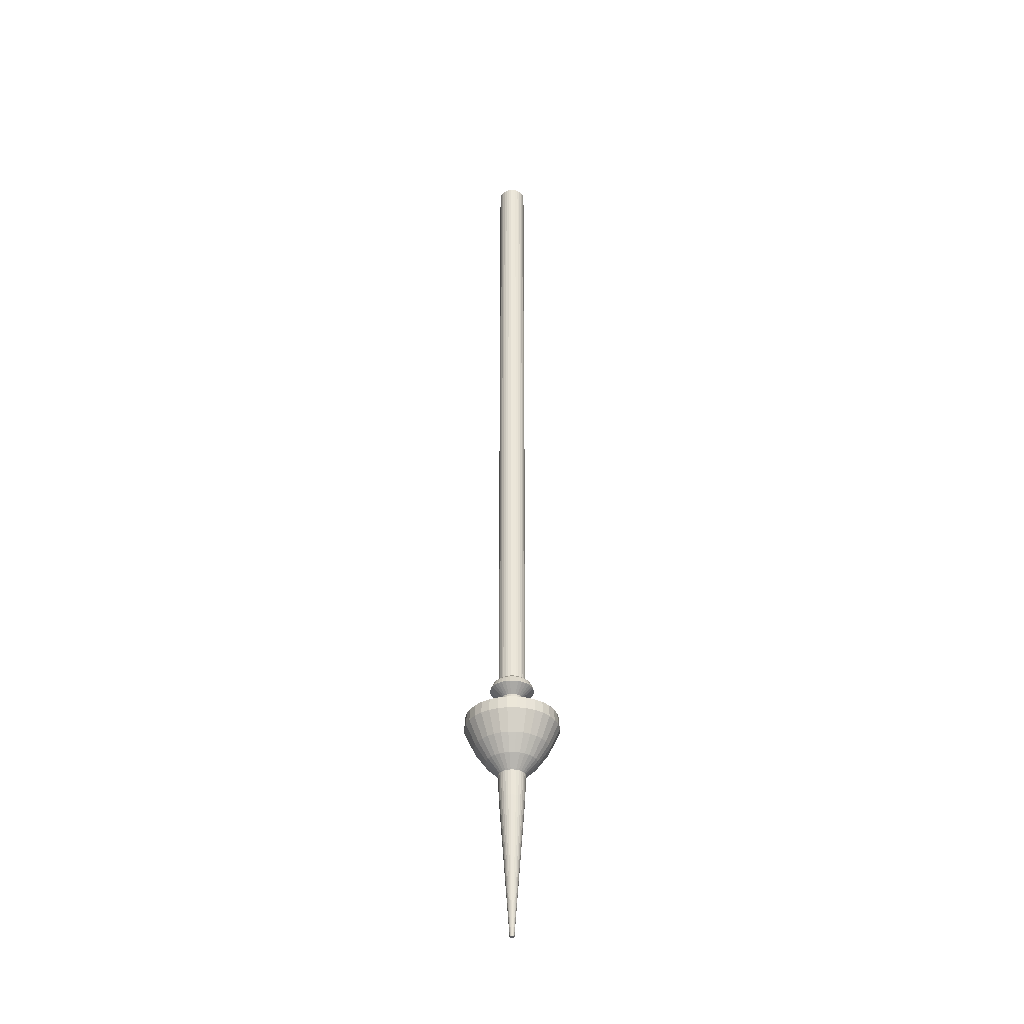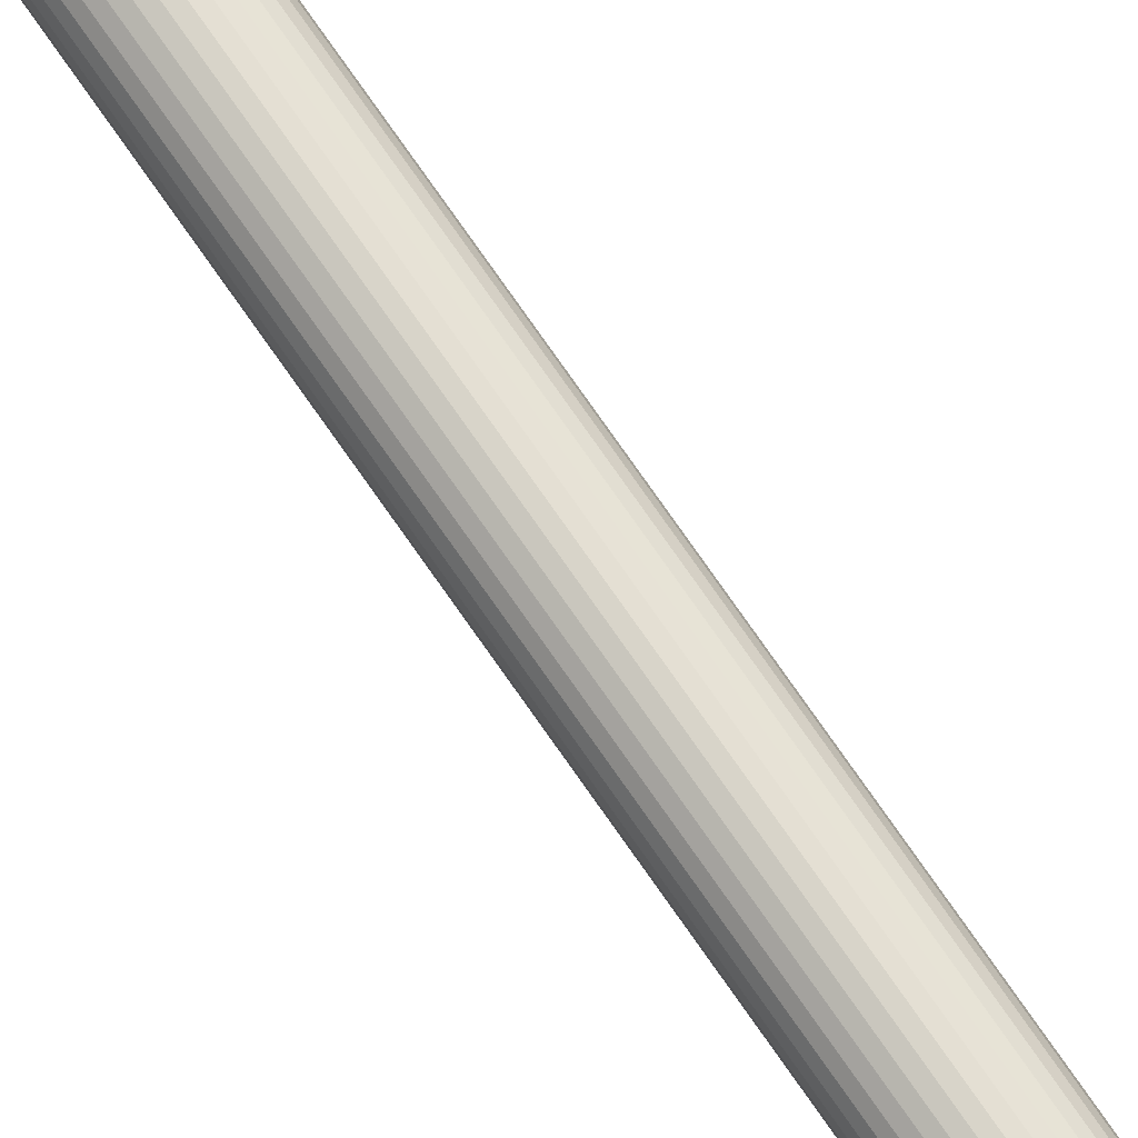
<metadata>
{"format":"obj","ext":"obj","renderer":"f3d","projection":"perspective","resolution":1024,"background":"white","views":[{"elev":-36.2,"azim":-73.3,"up":"+Y"},{"elev":70.4,"azim":-34.1,"up":"+Z"}]}
</metadata>
<code>
o Cylinder
v -0.003543 -1.805 -0.01337
v -0.003543 -0.02889 0.006136
v 0.007283 -1.805 -0.0123
v 0.003478 -0.02889 0.006828
v 0.01769 -1.805 -0.009147
v 0.01023 -0.02889 0.008876
v 0.02729 -1.805 -0.004018
v 0.01645 -0.02889 0.0122
v 0.0357 -1.805 0.002883
v 0.0219 -0.02889 0.01668
v 0.0426 -1.805 0.01129
v 0.02638 -0.02889 0.02213
v 0.04773 -1.805 0.02089
v 0.0297 -0.02889 0.02835
v 0.05088 -1.805 0.0313
v 0.03175 -0.02889 0.0351
v 0.05195 -1.805 0.04212
v 0.03244 -0.02889 0.04212
v 0.05088 -1.805 0.05295
v 0.03175 -0.02889 0.04914
v 0.04773 -1.805 0.06336
v 0.0297 -0.02889 0.05589
v 0.0426 -1.805 0.07295
v 0.02638 -0.02889 0.06211
v 0.0357 -1.805 0.08136
v 0.0219 -0.02889 0.06757
v 0.02729 -1.805 0.08826
v 0.01645 -0.02889 0.07204
v 0.01769 -1.805 0.09339
v 0.01023 -0.02889 0.07537
v 0.007283 -1.805 0.09655
v 0.003478 -0.02889 0.07742
v -0.003543 -1.805 0.09761
v -0.003543 -0.02889 0.07811
v -0.01437 -1.805 0.09655
v -0.01056 -0.02889 0.07742
v -0.02478 -1.805 0.09339
v -0.01731 -0.02889 0.07537
v -0.03437 -1.805 0.08826
v -0.02354 -0.02889 0.07204
v -0.04278 -1.805 0.08136
v -0.02899 -0.02889 0.06757
v -0.04968 -1.805 0.07295
v -0.03346 -0.02889 0.06211
v -0.05481 -1.805 0.06336
v -0.03679 -0.02889 0.05589
v -0.05797 -1.805 0.05295
v -0.03884 -0.02889 0.04914
v -0.05903 -1.805 0.04212
v -0.03953 -0.02889 0.04212
v -0.05797 -1.805 0.0313
v -0.03884 -0.02889 0.0351
v -0.05481 -1.805 0.02089
v -0.03679 -0.02889 0.02835
v -0.04968 -1.805 0.01129
v -0.03346 -0.02889 0.02213
v -0.04278 -1.805 0.002883
v -0.02899 -0.02889 0.01668
v -0.03437 -1.805 -0.004019
v -0.02354 -0.02889 0.0122
v -0.02478 -1.805 -0.009147
v -0.01731 -0.02889 0.008876
v -0.01437 -1.805 -0.0123
v -0.01056 -0.02889 0.006828
v -0.003543 -1.777 0.007906
v 0.003132 -1.777 0.008563
v 0.009551 -1.777 0.01051
v 0.01547 -1.777 0.01367
v 0.02065 -1.777 0.01793
v 0.02491 -1.777 0.02311
v 0.02807 -1.777 0.02903
v 0.03002 -1.777 0.03545
v 0.03067 -1.777 0.04212
v 0.03002 -1.777 0.0488
v 0.02807 -1.777 0.05522
v 0.02491 -1.777 0.06113
v 0.02065 -1.777 0.06632
v 0.01547 -1.777 0.07057
v 0.009551 -1.777 0.07373
v 0.003132 -1.777 0.07568
v -0.003543 -1.777 0.07634
v -0.01022 -1.777 0.07568
v -0.01664 -1.777 0.07373
v -0.02255 -1.777 0.07057
v -0.02774 -1.777 0.06632
v -0.03199 -1.777 0.06113
v -0.03515 -1.777 0.05522
v -0.0371 -1.777 0.0488
v -0.03776 -1.777 0.04212
v -0.0371 -1.777 0.03545
v -0.03515 -1.777 0.02903
v -0.03199 -1.777 0.02311
v -0.02774 -1.777 0.01793
v -0.02255 -1.777 0.01367
v -0.01664 -1.777 0.01051
v -0.01022 -1.777 0.008563
v -0.003543 -1.788 -0.006115
v 0.005868 -1.788 -0.005188
v 0.01492 -1.788 -0.002443
v 0.02326 -1.788 0.002014
v 0.03057 -1.788 0.008013
v 0.03657 -1.788 0.01532
v 0.04102 -1.788 0.02366
v 0.04377 -1.788 0.03271
v 0.04469 -1.788 0.04212
v 0.04377 -1.788 0.05153
v 0.04102 -1.788 0.06058
v 0.03657 -1.788 0.06892
v 0.03057 -1.788 0.07623
v 0.02326 -1.788 0.08223
v 0.01492 -1.788 0.08669
v 0.005868 -1.788 0.08943
v -0.003543 -1.788 0.09036
v -0.01295 -1.788 0.08943
v -0.022 -1.788 0.08669
v -0.03034 -1.788 0.08223
v -0.03765 -1.788 0.07623
v -0.04365 -1.788 0.06892
v -0.04811 -1.788 0.06058
v -0.05085 -1.788 0.05153
v -0.05178 -1.788 0.04212
v -0.05085 -1.788 0.03271
v -0.04811 -1.788 0.02366
v -0.04365 -1.788 0.01532
v -0.03765 -1.788 0.008013
v -0.03034 -1.788 0.002014
v -0.022 -1.788 -0.002443
v -0.01295 -1.788 -0.005188
v -0.003543 -1.827 0.01411
v 0.001922 -1.827 0.01465
v 0.007178 -1.827 0.01624
v 0.01202 -1.827 0.01883
v 0.01627 -1.827 0.02231
v 0.01975 -1.827 0.02656
v 0.02234 -1.827 0.0314
v 0.02393 -1.827 0.03666
v 0.02447 -1.827 0.04212
v 0.02393 -1.827 0.04759
v 0.02234 -1.827 0.05284
v 0.01975 -1.827 0.05769
v 0.01627 -1.827 0.06193
v 0.01202 -1.827 0.06542
v 0.007178 -1.827 0.068
v 0.001922 -1.827 0.0696
v -0.003543 -1.827 0.07014
v -0.009008 -1.827 0.0696
v -0.01426 -1.827 0.068
v -0.01911 -1.827 0.06542
v -0.02335 -1.827 0.06193
v -0.02684 -1.827 0.05769
v -0.02942 -1.827 0.05284
v -0.03102 -1.827 0.04759
v -0.03156 -1.827 0.04212
v -0.03102 -1.827 0.03666
v -0.02942 -1.827 0.0314
v -0.02684 -1.827 0.02656
v -0.02335 -1.827 0.02231
v -0.01911 -1.827 0.01883
v -0.01426 -1.827 0.01624
v -0.009008 -1.827 0.01465
v -0.003543 -1.964 -0.02096
v 0.008764 -1.964 -0.01975
v 0.0206 -1.964 -0.01616
v 0.0315 -1.964 -0.01033
v 0.04106 -1.964 -0.002485
v 0.04891 -1.964 0.007074
v 0.05474 -1.964 0.01798
v 0.05833 -1.964 0.02982
v 0.05954 -1.964 0.04212
v 0.05833 -1.964 0.05443
v 0.05474 -1.964 0.06626
v 0.04891 -1.964 0.07717
v 0.04106 -1.964 0.08673
v 0.0315 -1.964 0.09457
v 0.0206 -1.964 0.1004
v 0.008764 -1.964 0.104
v -0.003543 -1.964 0.1052
v -0.01585 -1.964 0.104
v -0.02768 -1.964 0.1004
v -0.03859 -1.964 0.09457
v -0.04815 -1.964 0.08673
v -0.056 -1.964 0.07717
v -0.06182 -1.964 0.06626
v -0.06542 -1.964 0.05443
v -0.06663 -1.964 0.04212
v -0.06542 -1.964 0.02982
v -0.06182 -1.964 0.01798
v -0.056 -1.964 0.007074
v -0.04815 -1.964 -0.002485
v -0.03859 -1.964 -0.01033
v -0.02768 -1.964 -0.01616
v -0.01585 -1.964 -0.01975
v -0.003543 -1.886 -0.07478
v 0.01926 -1.886 -0.07254
v 0.04119 -1.886 -0.06588
v 0.06141 -1.886 -0.05508
v 0.07912 -1.886 -0.04054
v 0.09366 -1.886 -0.02283
v 0.1045 -1.886 -0.002615
v 0.1111 -1.886 0.01931
v 0.1134 -1.886 0.04212
v 0.1111 -1.886 0.06493
v 0.1045 -1.886 0.08686
v 0.09366 -1.886 0.1071
v 0.07912 -1.886 0.1248
v 0.06141 -1.886 0.1393
v 0.04119 -1.886 0.1501
v 0.01926 -1.886 0.1568
v -0.003543 -1.886 0.159
v -0.02635 -1.886 0.1568
v -0.04828 -1.886 0.1501
v -0.06849 -1.886 0.1393
v -0.08621 -1.886 0.1248
v -0.1007 -1.886 0.1071
v -0.1115 -1.886 0.08686
v -0.1182 -1.886 0.06493
v -0.1204 -1.886 0.04212
v -0.1182 -1.886 0.01931
v -0.1115 -1.886 -0.002615
v -0.1007 -1.886 -0.02283
v -0.08621 -1.886 -0.04054
v -0.06849 -1.886 -0.05508
v -0.04828 -1.886 -0.06588
v -0.02635 -1.886 -0.07254
v -0.003543 -1.917 -0.07707
v 0.01971 -1.917 -0.07478
v 0.04207 -1.917 -0.06799
v 0.06267 -1.917 -0.05698
v 0.08074 -1.917 -0.04216
v 0.09556 -1.917 -0.0241
v 0.1066 -1.917 -0.00349
v 0.1134 -1.917 0.01887
v 0.1156 -1.917 0.04212
v 0.1134 -1.917 0.06538
v 0.1066 -1.917 0.08773
v 0.09556 -1.917 0.1083
v 0.08074 -1.917 0.1264
v 0.06267 -1.917 0.1412
v 0.04207 -1.917 0.1522
v 0.01971 -1.917 0.159
v -0.003543 -1.917 0.1613
v -0.0268 -1.917 0.159
v -0.04915 -1.917 0.1522
v -0.06976 -1.917 0.1412
v -0.08782 -1.917 0.1264
v -0.1026 -1.917 0.1083
v -0.1137 -1.917 0.08773
v -0.1204 -1.917 0.06538
v -0.1227 -1.917 0.04212
v -0.1204 -1.917 0.01887
v -0.1137 -1.917 -0.00349
v -0.1026 -1.917 -0.0241
v -0.08782 -1.917 -0.04216
v -0.06976 -1.917 -0.05698
v -0.04915 -1.917 -0.06799
v -0.0268 -1.917 -0.07478
v -0.003543 -1.971 -0.05205
v 0.01483 -1.971 -0.05024
v 0.0325 -1.971 -0.04488
v 0.04878 -1.971 -0.03618
v 0.06305 -1.971 -0.02447
v 0.07476 -1.971 -0.0102
v 0.08346 -1.971 0.006083
v 0.08882 -1.971 0.02375
v 0.09063 -1.971 0.04212
v 0.08882 -1.971 0.06049
v 0.08346 -1.971 0.07816
v 0.07476 -1.971 0.09444
v 0.06305 -1.971 0.1087
v 0.04878 -1.971 0.1204
v 0.0325 -1.971 0.1291
v 0.01483 -1.971 0.1345
v -0.003543 -1.971 0.1363
v -0.02192 -1.971 0.1345
v -0.03958 -1.971 0.1291
v -0.05586 -1.971 0.1204
v -0.07013 -1.971 0.1087
v -0.08185 -1.971 0.09444
v -0.09055 -1.971 0.07816
v -0.09591 -1.971 0.06049
v -0.09772 -1.971 0.04212
v -0.09591 -1.971 0.02375
v -0.09055 -1.971 0.006083
v -0.08185 -1.971 -0.0102
v -0.07013 -1.971 -0.02447
v -0.05586 -1.971 -0.03618
v -0.03958 -1.971 -0.04488
v -0.02192 -1.971 -0.05024
v -0.003543 -2.011 -0.02388
v 0.009333 -2.011 -0.02261
v 0.02172 -2.011 -0.01886
v 0.03313 -2.011 -0.01276
v 0.04313 -2.011 -0.004549
v 0.05134 -2.011 0.005453
v 0.05744 -2.011 0.01686
v 0.06119 -2.011 0.02925
v 0.06246 -2.011 0.04212
v 0.06119 -2.011 0.055
v 0.05744 -2.011 0.06738
v 0.05134 -2.011 0.07879
v 0.04313 -2.011 0.08879
v 0.03313 -2.011 0.097
v 0.02172 -2.011 0.1031
v 0.009333 -2.011 0.1069
v -0.003543 -2.011 0.1081
v -0.01642 -2.011 0.1069
v -0.0288 -2.011 0.1031
v -0.04021 -2.011 0.097
v -0.05021 -2.011 0.08879
v -0.05842 -2.011 0.07879
v -0.06452 -2.011 0.06738
v -0.06828 -2.011 0.055
v -0.06955 -2.011 0.04212
v -0.06828 -2.011 0.02925
v -0.06452 -2.011 0.01686
v -0.05842 -2.011 0.005453
v -0.05021 -2.011 -0.004549
v -0.04021 -2.011 -0.01276
v -0.0288 -2.011 -0.01886
v -0.01642 -2.011 -0.02261
v -0.003543 -2.042 0.00734
v 0.003242 -2.042 0.008009
v 0.009767 -2.042 0.009988
v 0.01578 -2.042 0.0132
v 0.02105 -2.042 0.01753
v 0.02538 -2.042 0.0228
v 0.02859 -2.042 0.02881
v 0.03057 -2.042 0.03534
v 0.03124 -2.042 0.04212
v 0.03057 -2.042 0.04891
v 0.02859 -2.042 0.05543
v 0.02538 -2.042 0.06144
v 0.02105 -2.042 0.06672
v 0.01578 -2.042 0.07104
v 0.009767 -2.042 0.07426
v 0.003242 -2.042 0.07623
v -0.003543 -2.042 0.0769
v -0.01033 -2.042 0.07623
v -0.01685 -2.042 0.07426
v -0.02287 -2.042 0.07104
v -0.02814 -2.042 0.06672
v -0.03246 -2.042 0.06144
v -0.03568 -2.042 0.05543
v -0.03766 -2.042 0.04891
v -0.03832 -2.042 0.04212
v -0.03766 -2.042 0.03534
v -0.03568 -2.042 0.02881
v -0.03246 -2.042 0.0228
v -0.02814 -2.042 0.01753
v -0.02287 -2.042 0.0132
v -0.01685 -2.042 0.009988
v -0.01033 -2.042 0.008009
v -0.003543 -2.108 0.01016
v 0.002692 -2.108 0.01078
v 0.008687 -2.108 0.0126
v 0.01421 -2.108 0.01555
v 0.01905 -2.108 0.01952
v 0.02303 -2.108 0.02437
v 0.02598 -2.108 0.02989
v 0.0278 -2.108 0.03589
v 0.02841 -2.108 0.04212
v 0.0278 -2.108 0.04836
v 0.02598 -2.108 0.05435
v 0.02303 -2.108 0.05988
v 0.01905 -2.108 0.06472
v 0.01421 -2.108 0.06869
v 0.008687 -2.108 0.07165
v 0.002692 -2.108 0.07347
v -0.003543 -2.108 0.07408
v -0.009778 -2.108 0.07347
v -0.01577 -2.108 0.07165
v -0.0213 -2.108 0.06869
v -0.02614 -2.108 0.06472
v -0.03011 -2.108 0.05988
v -0.03307 -2.108 0.05435
v -0.03489 -2.108 0.04836
v -0.0355 -2.108 0.04212
v -0.03489 -2.108 0.03589
v -0.03307 -2.108 0.02989
v -0.03011 -2.108 0.02437
v -0.02614 -2.108 0.01952
v -0.0213 -2.108 0.01555
v -0.01577 -2.108 0.0126
v -0.009778 -2.108 0.01078
v -0.003543 -2.456 0.03644
v -0.002434 -2.456 0.03655
v -0.001368 -2.456 0.03687
v -0.000386 -2.456 0.0374
v 0.000476 -2.456 0.0381
v 0.001182 -2.456 0.03896
v 0.001708 -2.456 0.03995
v 0.002031 -2.456 0.04101
v 0.00214 -2.456 0.04212
v 0.002031 -2.456 0.04323
v 0.001708 -2.456 0.0443
v 0.001182 -2.456 0.04528
v 0.000476 -2.456 0.04614
v -0.000386 -2.456 0.04685
v -0.001368 -2.456 0.04737
v -0.002434 -2.456 0.0477
v -0.003543 -2.456 0.04781
v -0.004652 -2.456 0.0477
v -0.005718 -2.456 0.04737
v -0.0067 -2.456 0.04685
v -0.007562 -2.456 0.04614
v -0.008268 -2.456 0.04528
v -0.008794 -2.456 0.0443
v -0.009117 -2.456 0.04323
v -0.009226 -2.456 0.04212
v -0.009117 -2.456 0.04101
v -0.008794 -2.456 0.03995
v -0.008268 -2.456 0.03896
v -0.007562 -2.456 0.0381
v -0.0067 -2.456 0.0374
v -0.005718 -2.456 0.03687
v -0.004652 -2.456 0.03655
f 65 2 4 66
f 66 4 6 67
f 67 6 8 68
f 68 8 10 69
f 69 10 12 70
f 70 12 14 71
f 71 14 16 72
f 72 16 18 73
f 73 18 20 74
f 74 20 22 75
f 75 22 24 76
f 76 24 26 77
f 77 26 28 78
f 78 28 30 79
f 79 30 32 80
f 80 32 34 81
f 81 34 36 82
f 82 36 38 83
f 83 38 40 84
f 84 40 42 85
f 85 42 44 86
f 86 44 46 87
f 87 46 48 88
f 88 48 50 89
f 89 50 52 90
f 90 52 54 91
f 91 54 56 92
f 92 56 58 93
f 93 58 60 94
f 94 60 62 95
f 4 2 64 62 60 58 56 54 52 50 48 46 44 42 40 38 36 34 32 30 28 26 24 22 20 18 16 14 12 10 8 6
f 95 62 64 96
f 96 64 2 65
f 45 47 152 151
f 98 97 65 66
f 99 98 66 67
f 100 99 67 68
f 101 100 68 69
f 102 101 69 70
f 103 102 70 71
f 104 103 71 72
f 105 104 72 73
f 106 105 73 74
f 107 106 74 75
f 108 107 75 76
f 109 108 76 77
f 110 109 77 78
f 111 110 78 79
f 112 111 79 80
f 113 112 80 81
f 114 113 81 82
f 115 114 82 83
f 116 115 83 84
f 117 116 84 85
f 118 117 85 86
f 119 118 86 87
f 120 119 87 88
f 121 120 88 89
f 122 121 89 90
f 123 122 90 91
f 124 123 91 92
f 125 124 92 93
f 126 125 93 94
f 127 126 94 95
f 128 127 95 96
f 97 128 96 65
f 3 1 97 98
f 5 3 98 99
f 7 5 99 100
f 9 7 100 101
f 11 9 101 102
f 13 11 102 103
f 15 13 103 104
f 17 15 104 105
f 19 17 105 106
f 21 19 106 107
f 23 21 107 108
f 25 23 108 109
f 27 25 109 110
f 29 27 110 111
f 31 29 111 112
f 33 31 112 113
f 35 33 113 114
f 37 35 114 115
f 39 37 115 116
f 41 39 116 117
f 43 41 117 118
f 45 43 118 119
f 47 45 119 120
f 49 47 120 121
f 51 49 121 122
f 53 51 122 123
f 55 53 123 124
f 57 55 124 125
f 59 57 125 126
f 61 59 126 127
f 63 61 127 128
f 1 63 128 97
f 154 155 187 186
f 19 21 139 138
f 47 49 153 152
f 21 23 140 139
f 49 51 154 153
f 23 25 141 140
f 51 53 155 154
f 25 27 142 141
f 53 55 156 155
f 27 29 143 142
f 1 3 130 129
f 55 57 157 156
f 29 31 144 143
f 3 5 131 130
f 57 59 158 157
f 31 33 145 144
f 5 7 132 131
f 59 61 159 158
f 33 35 146 145
f 7 9 133 132
f 61 63 160 159
f 35 37 147 146
f 9 11 134 133
f 63 1 129 160
f 37 39 148 147
f 11 13 135 134
f 39 41 149 148
f 13 15 136 135
f 41 43 150 149
f 15 17 137 136
f 43 45 151 150
f 17 19 138 137
f 162 163 195 194
f 141 142 174 173
f 155 156 188 187
f 142 143 175 174
f 129 130 162 161
f 156 157 189 188
f 143 144 176 175
f 130 131 163 162
f 157 158 190 189
f 144 145 177 176
f 131 132 164 163
f 158 159 191 190
f 145 146 178 177
f 132 133 165 164
f 159 160 192 191
f 146 147 179 178
f 133 134 166 165
f 160 129 161 192
f 147 148 180 179
f 134 135 167 166
f 148 149 181 180
f 135 136 168 167
f 149 150 182 181
f 136 137 169 168
f 150 151 183 182
f 137 138 170 169
f 151 152 184 183
f 138 139 171 170
f 152 153 185 184
f 139 140 172 171
f 153 154 186 185
f 140 141 173 172
f 197 198 230 229
f 189 190 222 221
f 176 177 209 208
f 163 164 196 195
f 190 191 223 222
f 177 178 210 209
f 164 165 197 196
f 191 192 224 223
f 178 179 211 210
f 165 166 198 197
f 192 161 193 224
f 179 180 212 211
f 166 167 199 198
f 180 181 213 212
f 167 168 200 199
f 181 182 214 213
f 168 169 201 200
f 182 183 215 214
f 169 170 202 201
f 183 184 216 215
f 170 171 203 202
f 184 185 217 216
f 171 172 204 203
f 185 186 218 217
f 172 173 205 204
f 186 187 219 218
f 173 174 206 205
f 187 188 220 219
f 174 175 207 206
f 161 162 194 193
f 188 189 221 220
f 175 176 208 207
f 232 233 265 264
f 224 193 225 256
f 211 212 244 243
f 198 199 231 230
f 212 213 245 244
f 199 200 232 231
f 213 214 246 245
f 200 201 233 232
f 214 215 247 246
f 201 202 234 233
f 215 216 248 247
f 202 203 235 234
f 216 217 249 248
f 203 204 236 235
f 217 218 250 249
f 204 205 237 236
f 218 219 251 250
f 205 206 238 237
f 219 220 252 251
f 206 207 239 238
f 193 194 226 225
f 220 221 253 252
f 207 208 240 239
f 194 195 227 226
f 221 222 254 253
f 208 209 241 240
f 195 196 228 227
f 222 223 255 254
f 209 210 242 241
f 196 197 229 228
f 223 224 256 255
f 210 211 243 242
f 267 268 300 299
f 246 247 279 278
f 233 234 266 265
f 247 248 280 279
f 234 235 267 266
f 248 249 281 280
f 235 236 268 267
f 249 250 282 281
f 236 237 269 268
f 250 251 283 282
f 237 238 270 269
f 251 252 284 283
f 238 239 271 270
f 225 226 258 257
f 252 253 285 284
f 239 240 272 271
f 226 227 259 258
f 253 254 286 285
f 240 241 273 272
f 227 228 260 259
f 254 255 287 286
f 241 242 274 273
f 228 229 261 260
f 255 256 288 287
f 242 243 275 274
f 229 230 262 261
f 256 225 257 288
f 243 244 276 275
f 230 231 263 262
f 244 245 277 276
f 231 232 264 263
f 245 246 278 277
f 302 303 335 334
f 281 282 314 313
f 268 269 301 300
f 282 283 315 314
f 269 270 302 301
f 283 284 316 315
f 270 271 303 302
f 257 258 290 289
f 284 285 317 316
f 271 272 304 303
f 258 259 291 290
f 285 286 318 317
f 272 273 305 304
f 259 260 292 291
f 286 287 319 318
f 273 274 306 305
f 260 261 293 292
f 287 288 320 319
f 274 275 307 306
f 261 262 294 293
f 288 257 289 320
f 275 276 308 307
f 262 263 295 294
f 276 277 309 308
f 263 264 296 295
f 277 278 310 309
f 264 265 297 296
f 278 279 311 310
f 265 266 298 297
f 279 280 312 311
f 266 267 299 298
f 280 281 313 312
f 337 338 370 369
f 289 290 322 321
f 316 317 349 348
f 303 304 336 335
f 290 291 323 322
f 317 318 350 349
f 304 305 337 336
f 291 292 324 323
f 318 319 351 350
f 305 306 338 337
f 292 293 325 324
f 319 320 352 351
f 306 307 339 338
f 293 294 326 325
f 320 289 321 352
f 307 308 340 339
f 294 295 327 326
f 308 309 341 340
f 295 296 328 327
f 309 310 342 341
f 296 297 329 328
f 310 311 343 342
f 297 298 330 329
f 311 312 344 343
f 298 299 331 330
f 312 313 345 344
f 299 300 332 331
f 313 314 346 345
f 300 301 333 332
f 314 315 347 346
f 301 302 334 333
f 315 316 348 347
f 372 373 405 404
f 324 325 357 356
f 351 352 384 383
f 338 339 371 370
f 325 326 358 357
f 352 321 353 384
f 339 340 372 371
f 326 327 359 358
f 340 341 373 372
f 327 328 360 359
f 341 342 374 373
f 328 329 361 360
f 342 343 375 374
f 329 330 362 361
f 343 344 376 375
f 330 331 363 362
f 344 345 377 376
f 331 332 364 363
f 345 346 378 377
f 332 333 365 364
f 346 347 379 378
f 333 334 366 365
f 347 348 380 379
f 334 335 367 366
f 321 322 354 353
f 348 349 381 380
f 335 336 368 367
f 322 323 355 354
f 349 350 382 381
f 336 337 369 368
f 323 324 356 355
f 350 351 383 382
f 385 386 387 388 389 390 391 392 393 394 395 396 397 398 399 400 401 402 403 404 405 406 407 408 409 410 411 412 413 414 415 416
f 359 360 392 391
f 373 374 406 405
f 360 361 393 392
f 374 375 407 406
f 361 362 394 393
f 375 376 408 407
f 362 363 395 394
f 376 377 409 408
f 363 364 396 395
f 377 378 410 409
f 364 365 397 396
f 378 379 411 410
f 365 366 398 397
f 379 380 412 411
f 366 367 399 398
f 353 354 386 385
f 380 381 413 412
f 367 368 400 399
f 354 355 387 386
f 381 382 414 413
f 368 369 401 400
f 355 356 388 387
f 382 383 415 414
f 369 370 402 401
f 356 357 389 388
f 383 384 416 415
f 370 371 403 402
f 357 358 390 389
f 384 353 385 416
f 371 372 404 403
f 358 359 391 390

</code>
